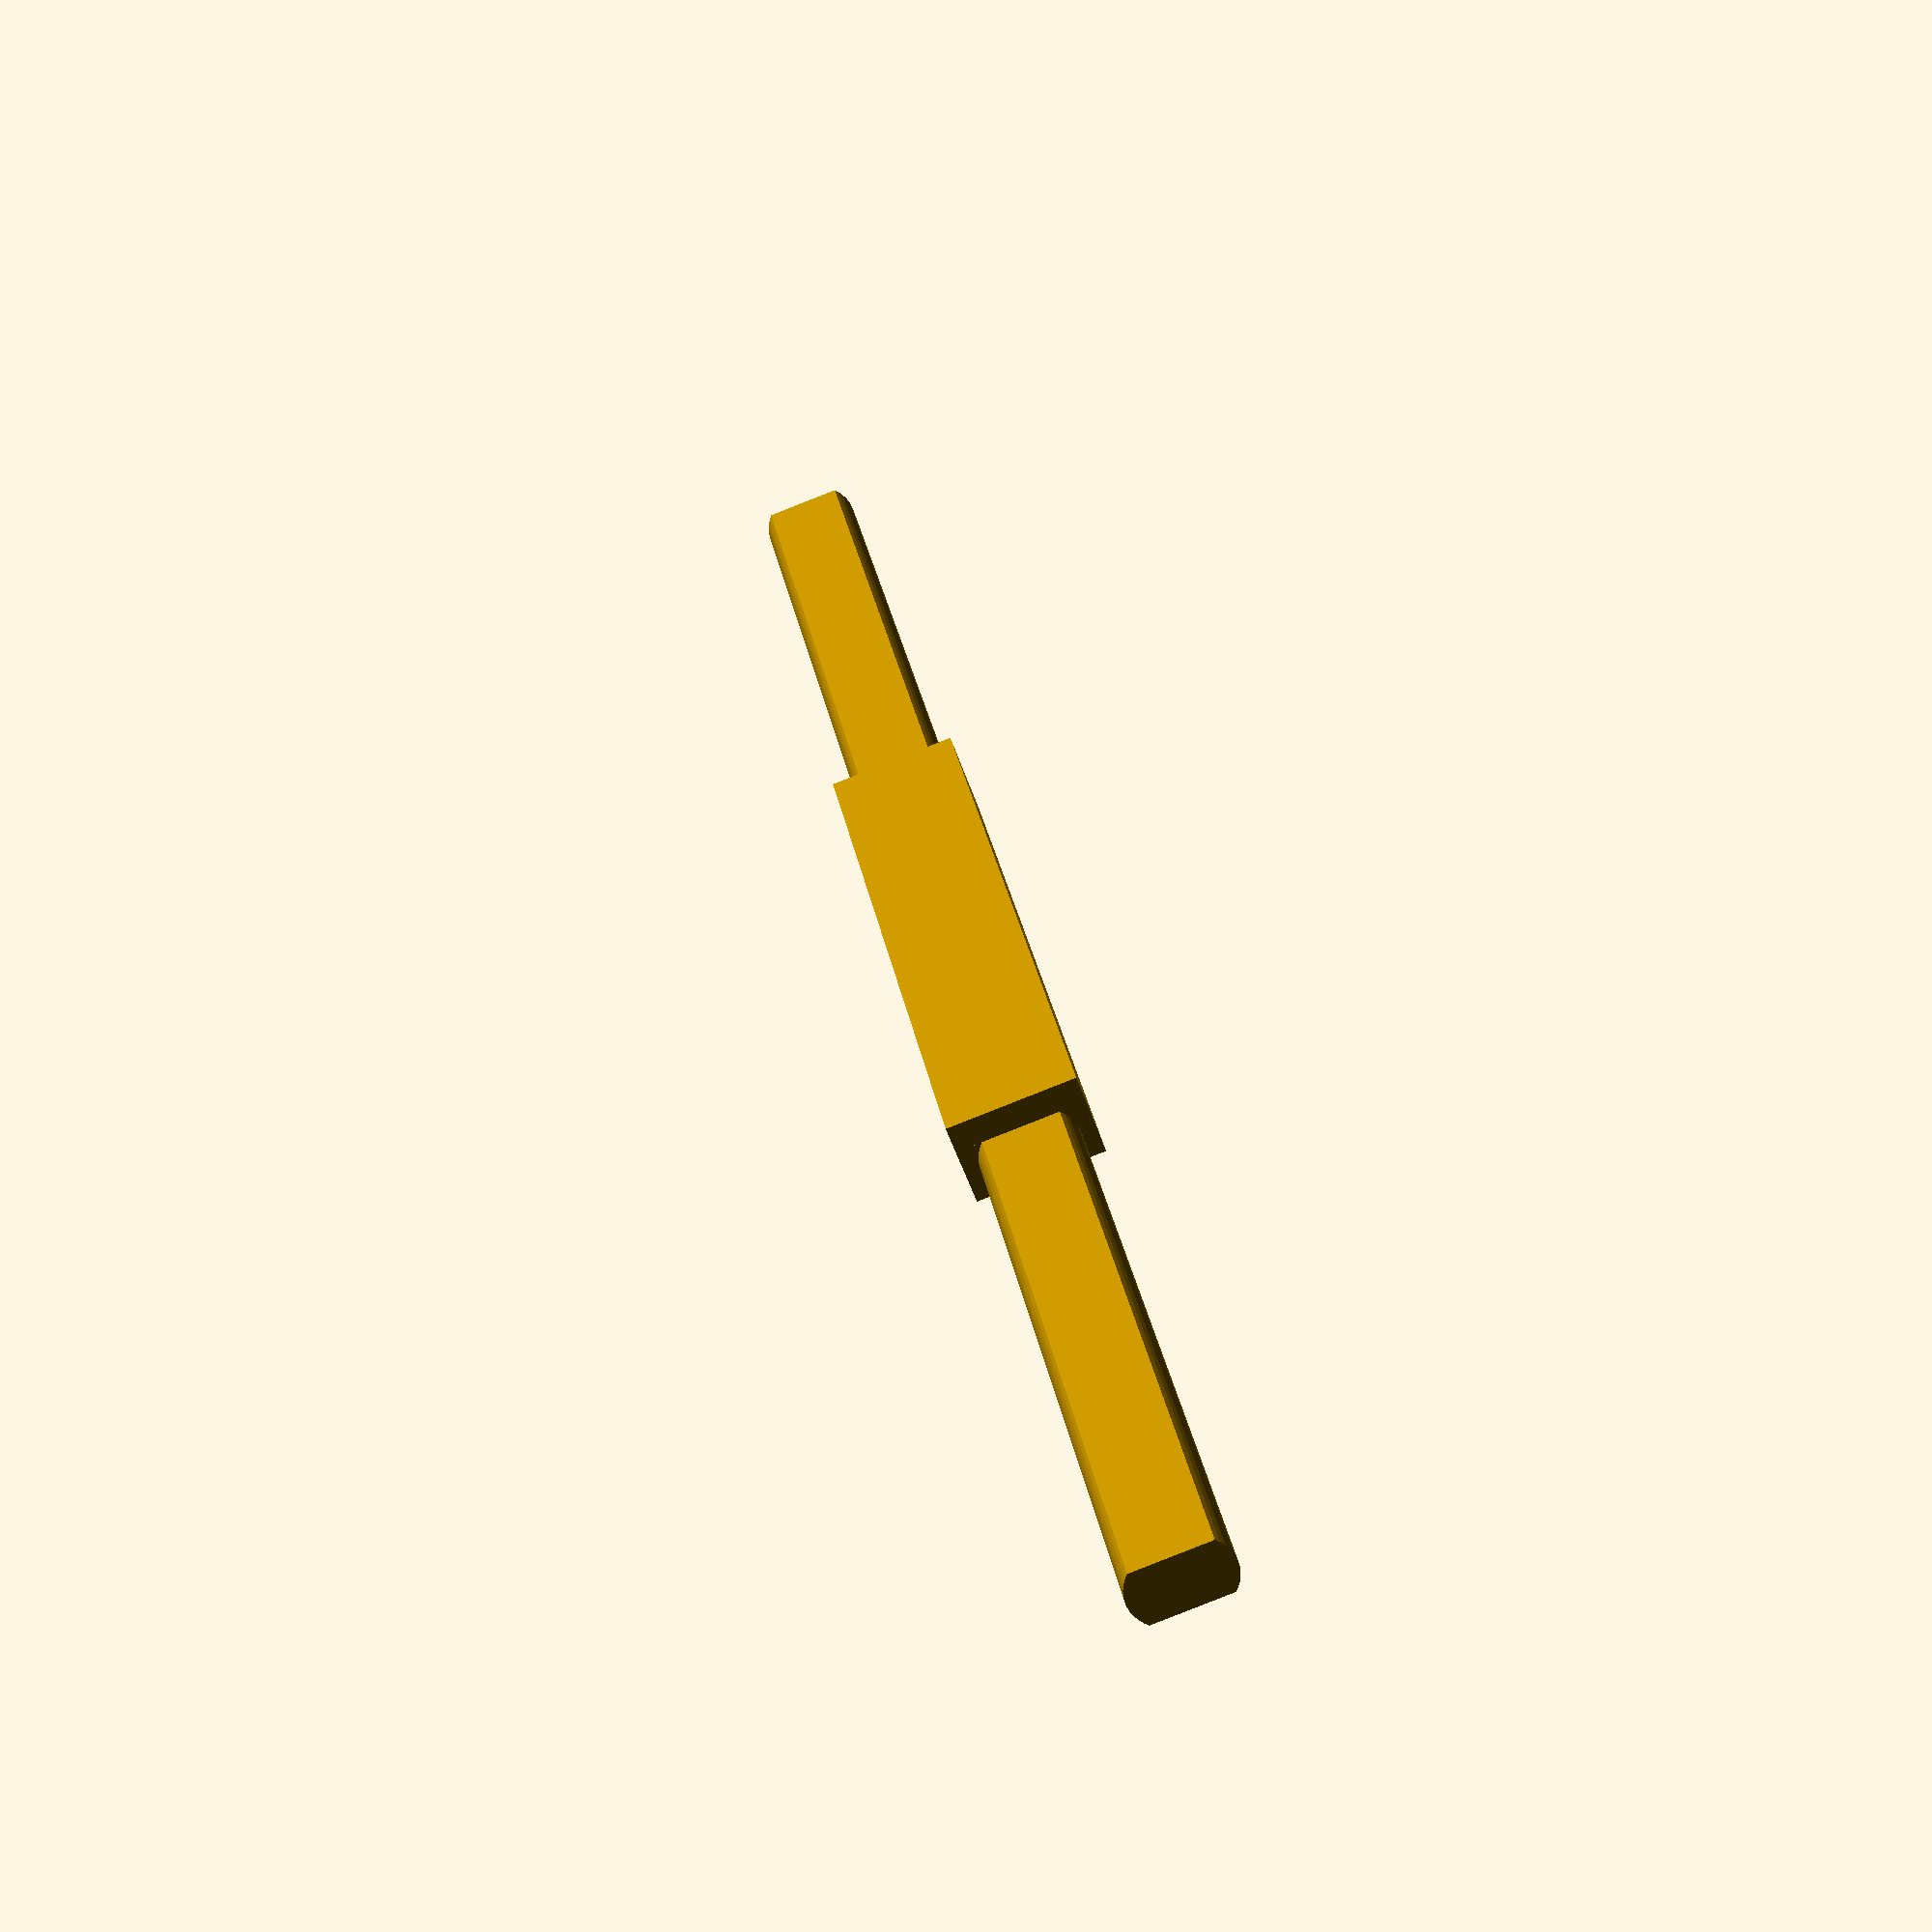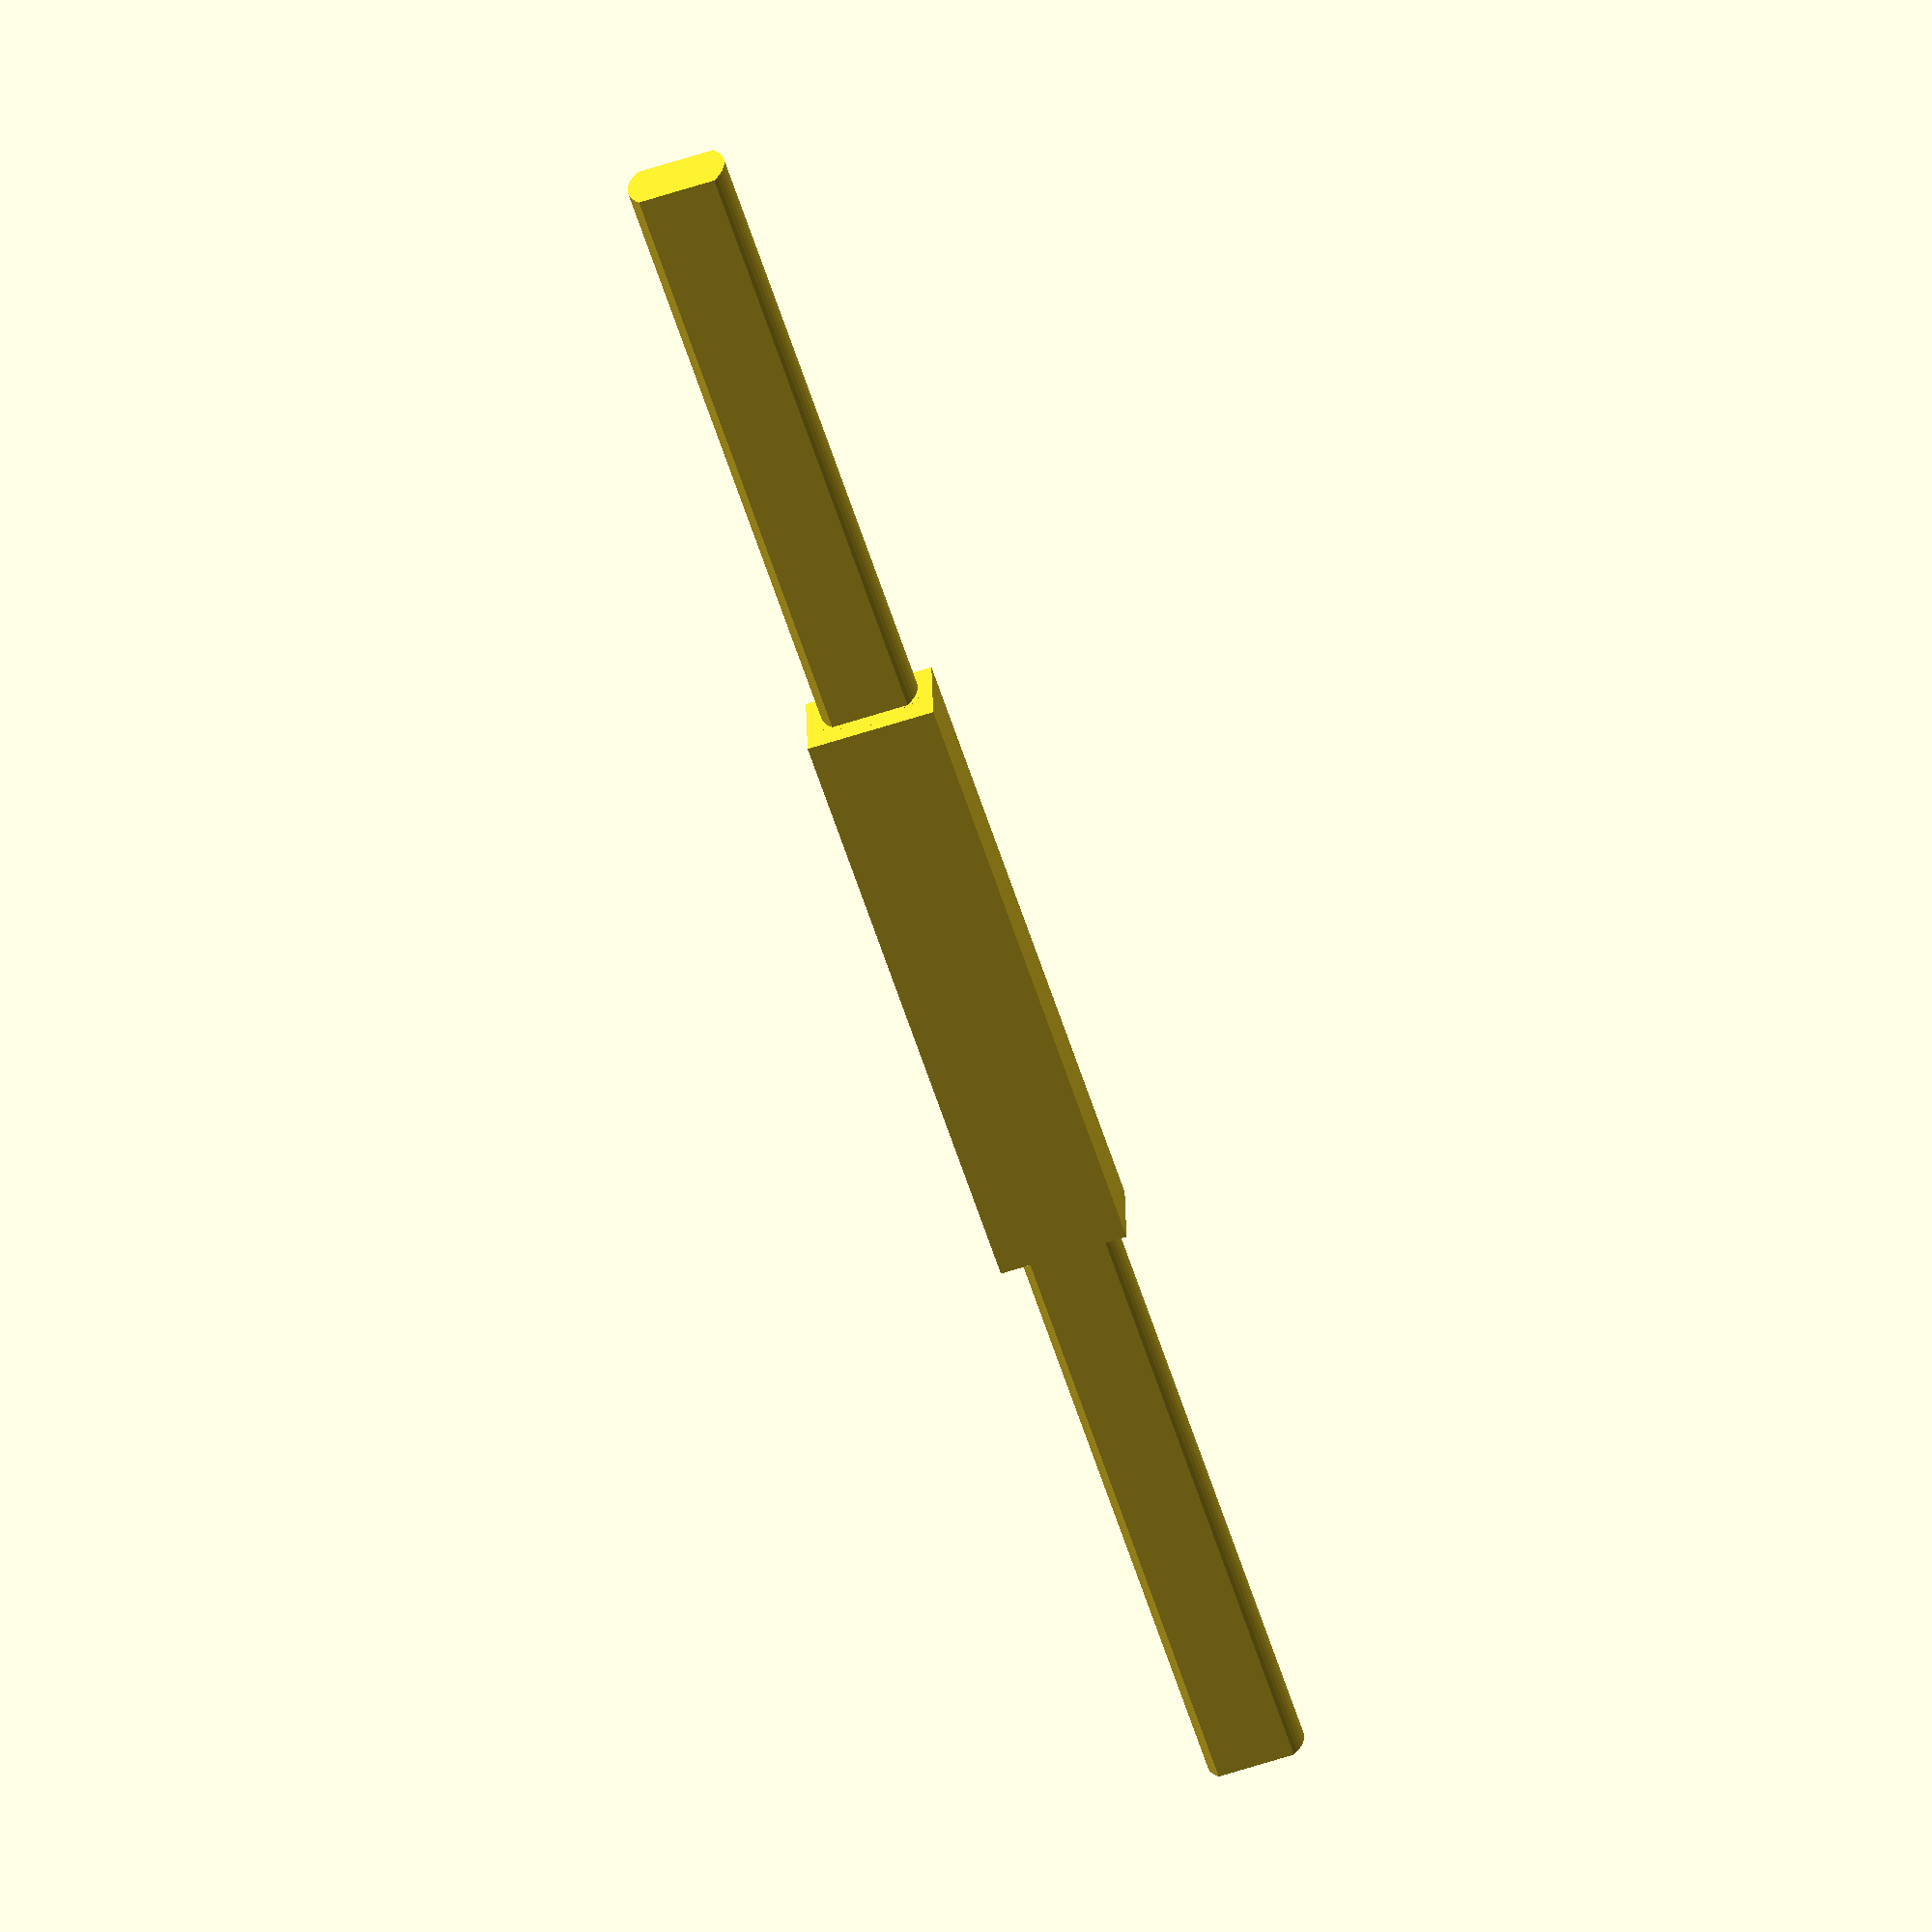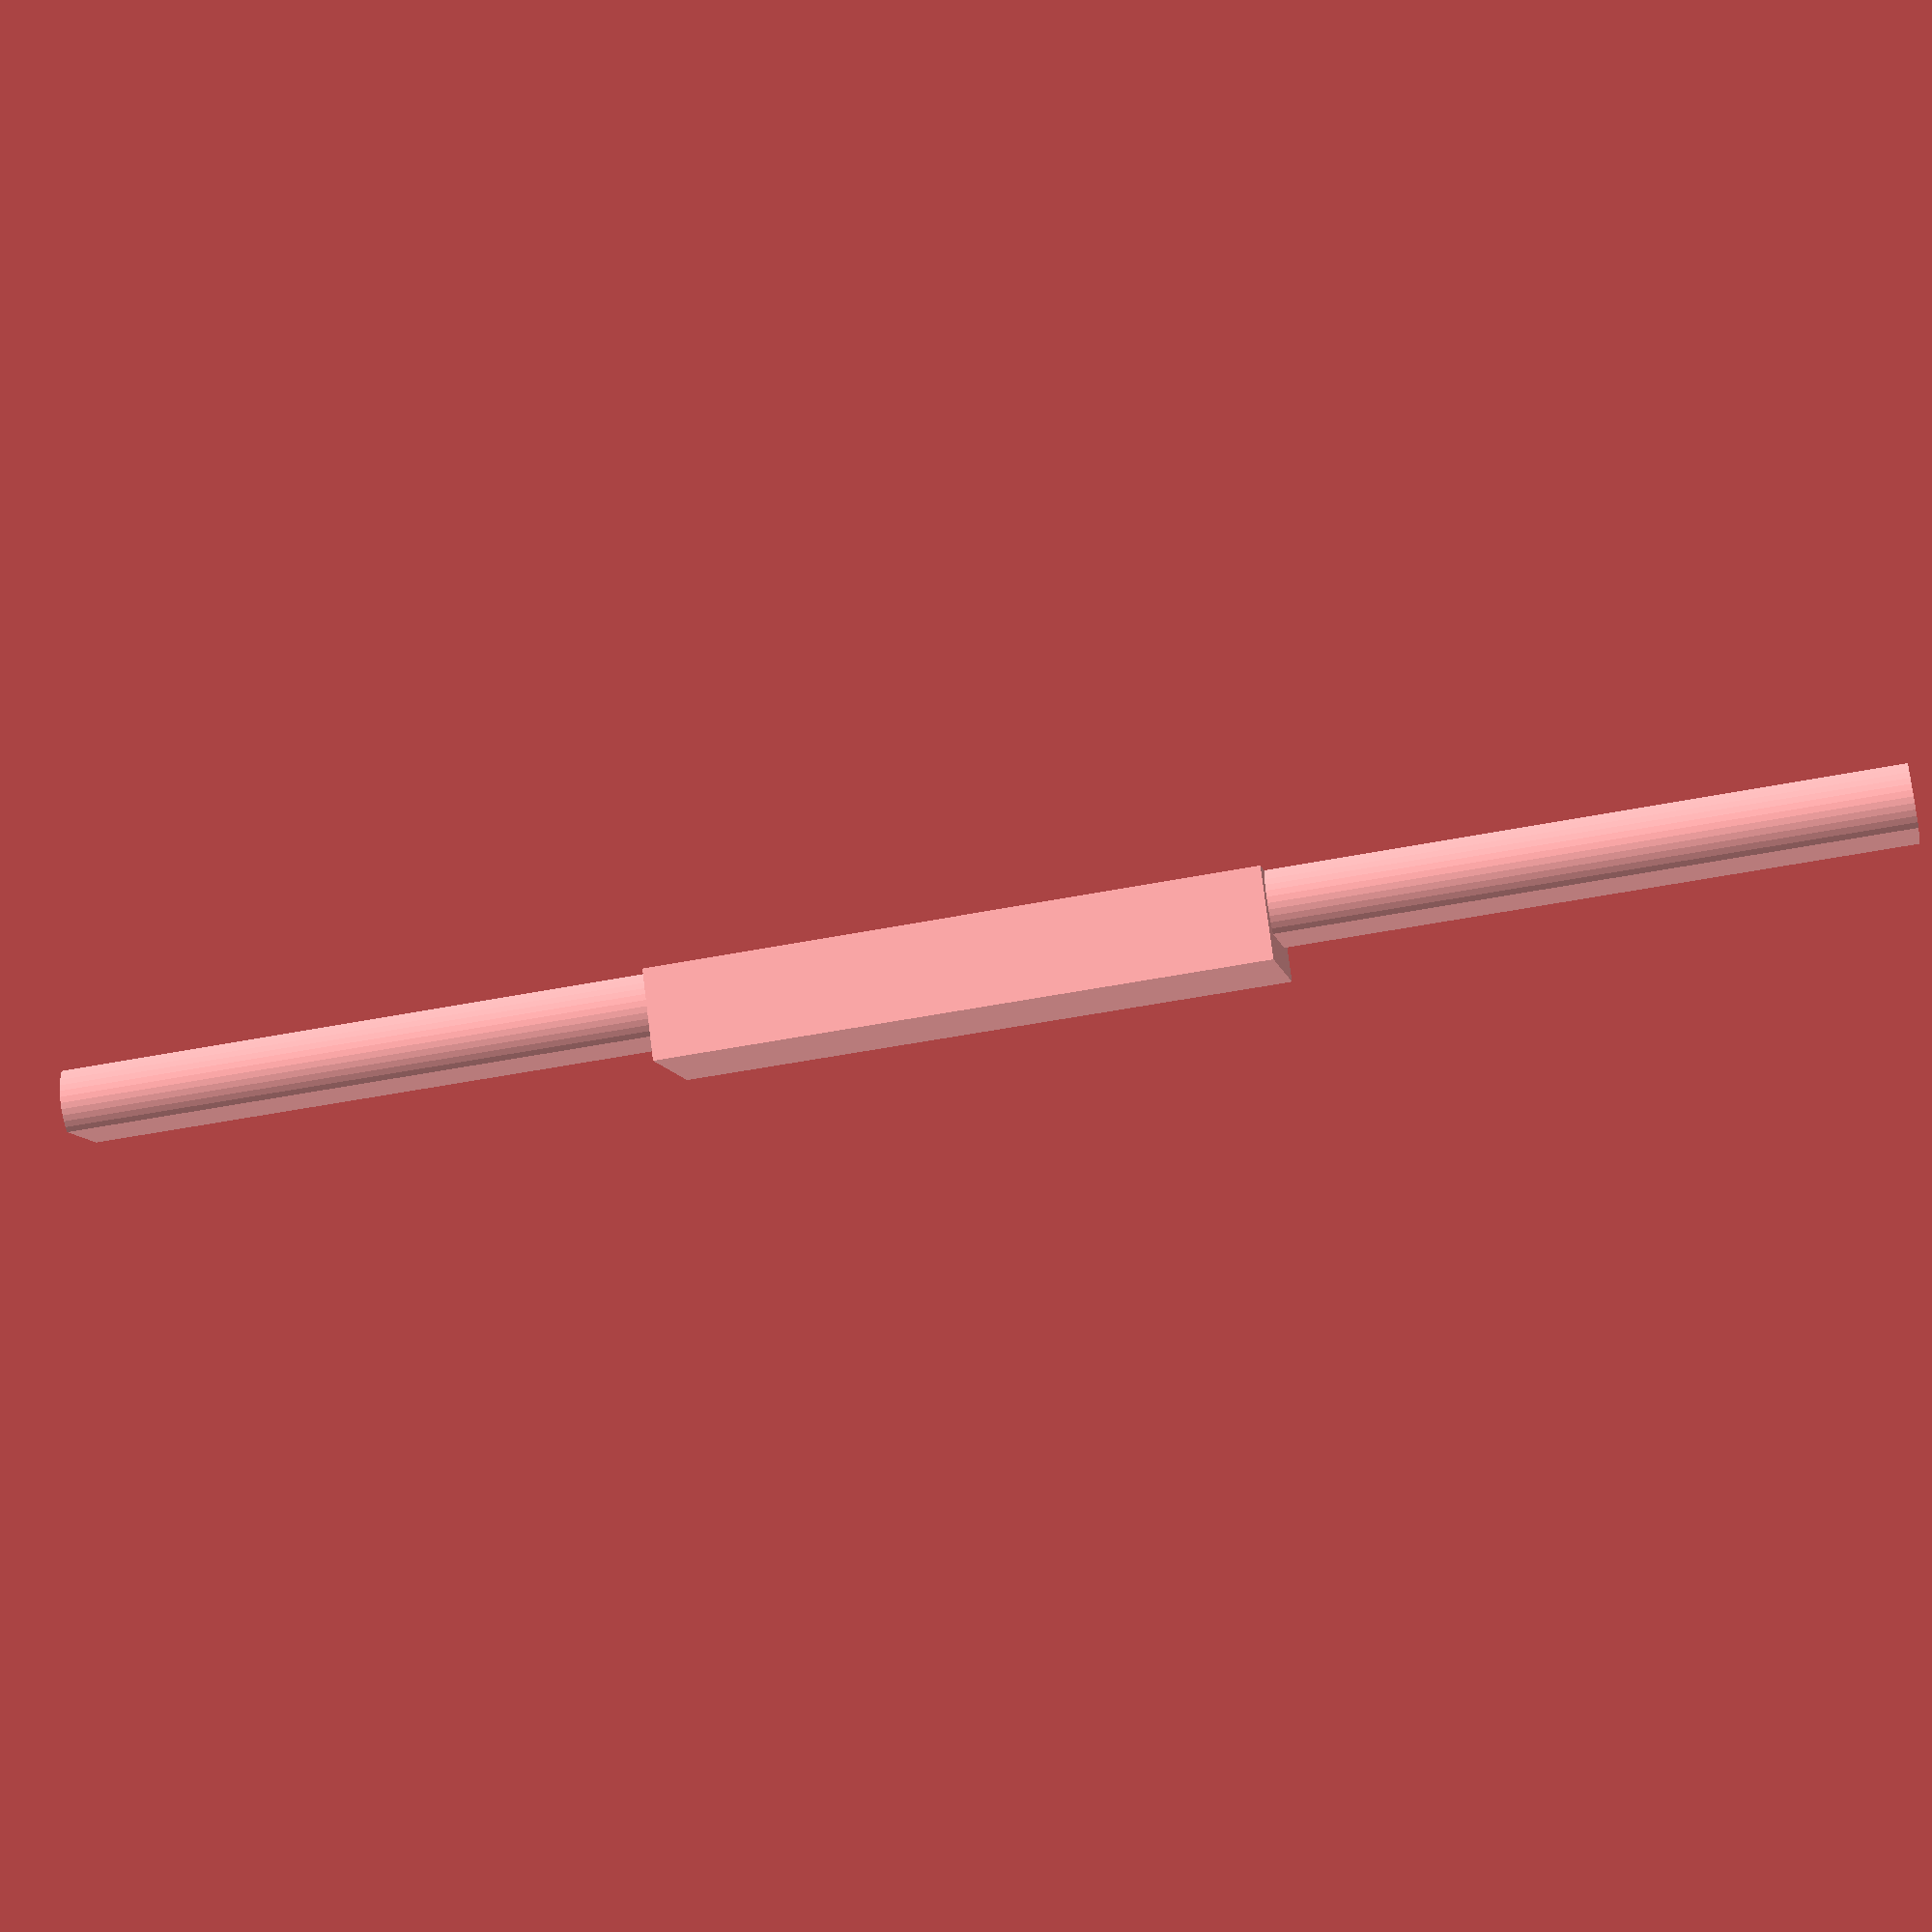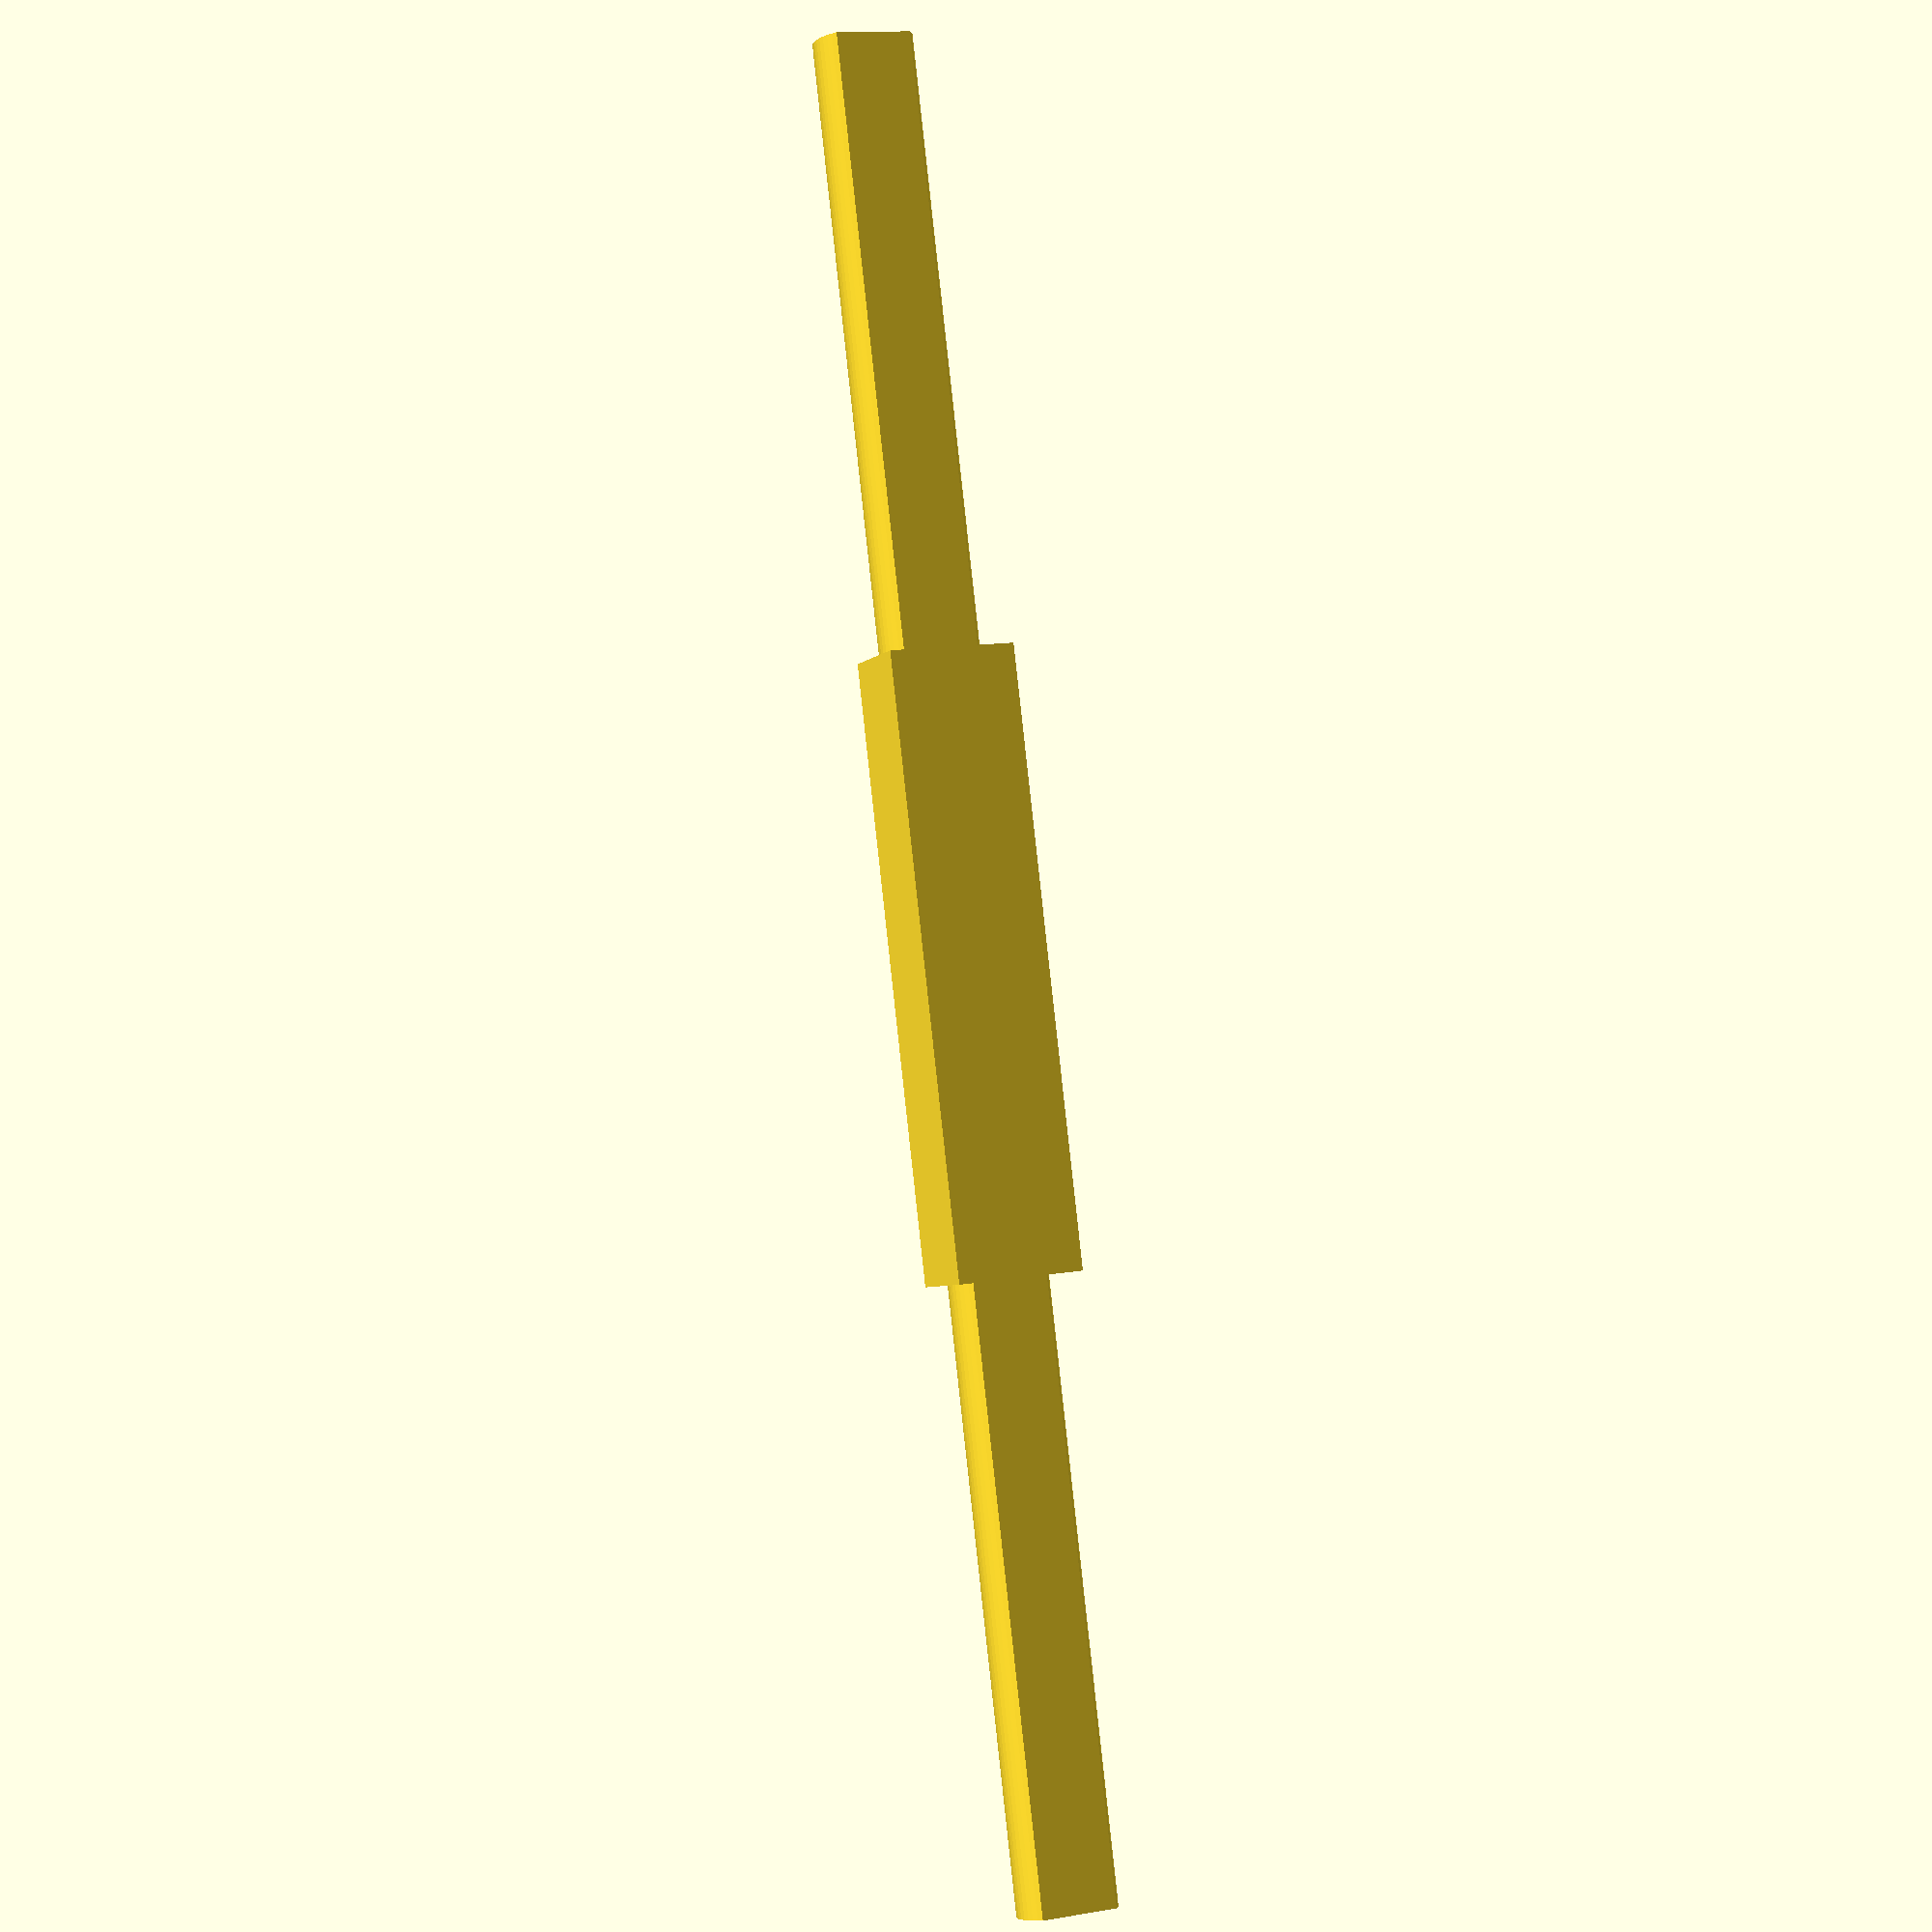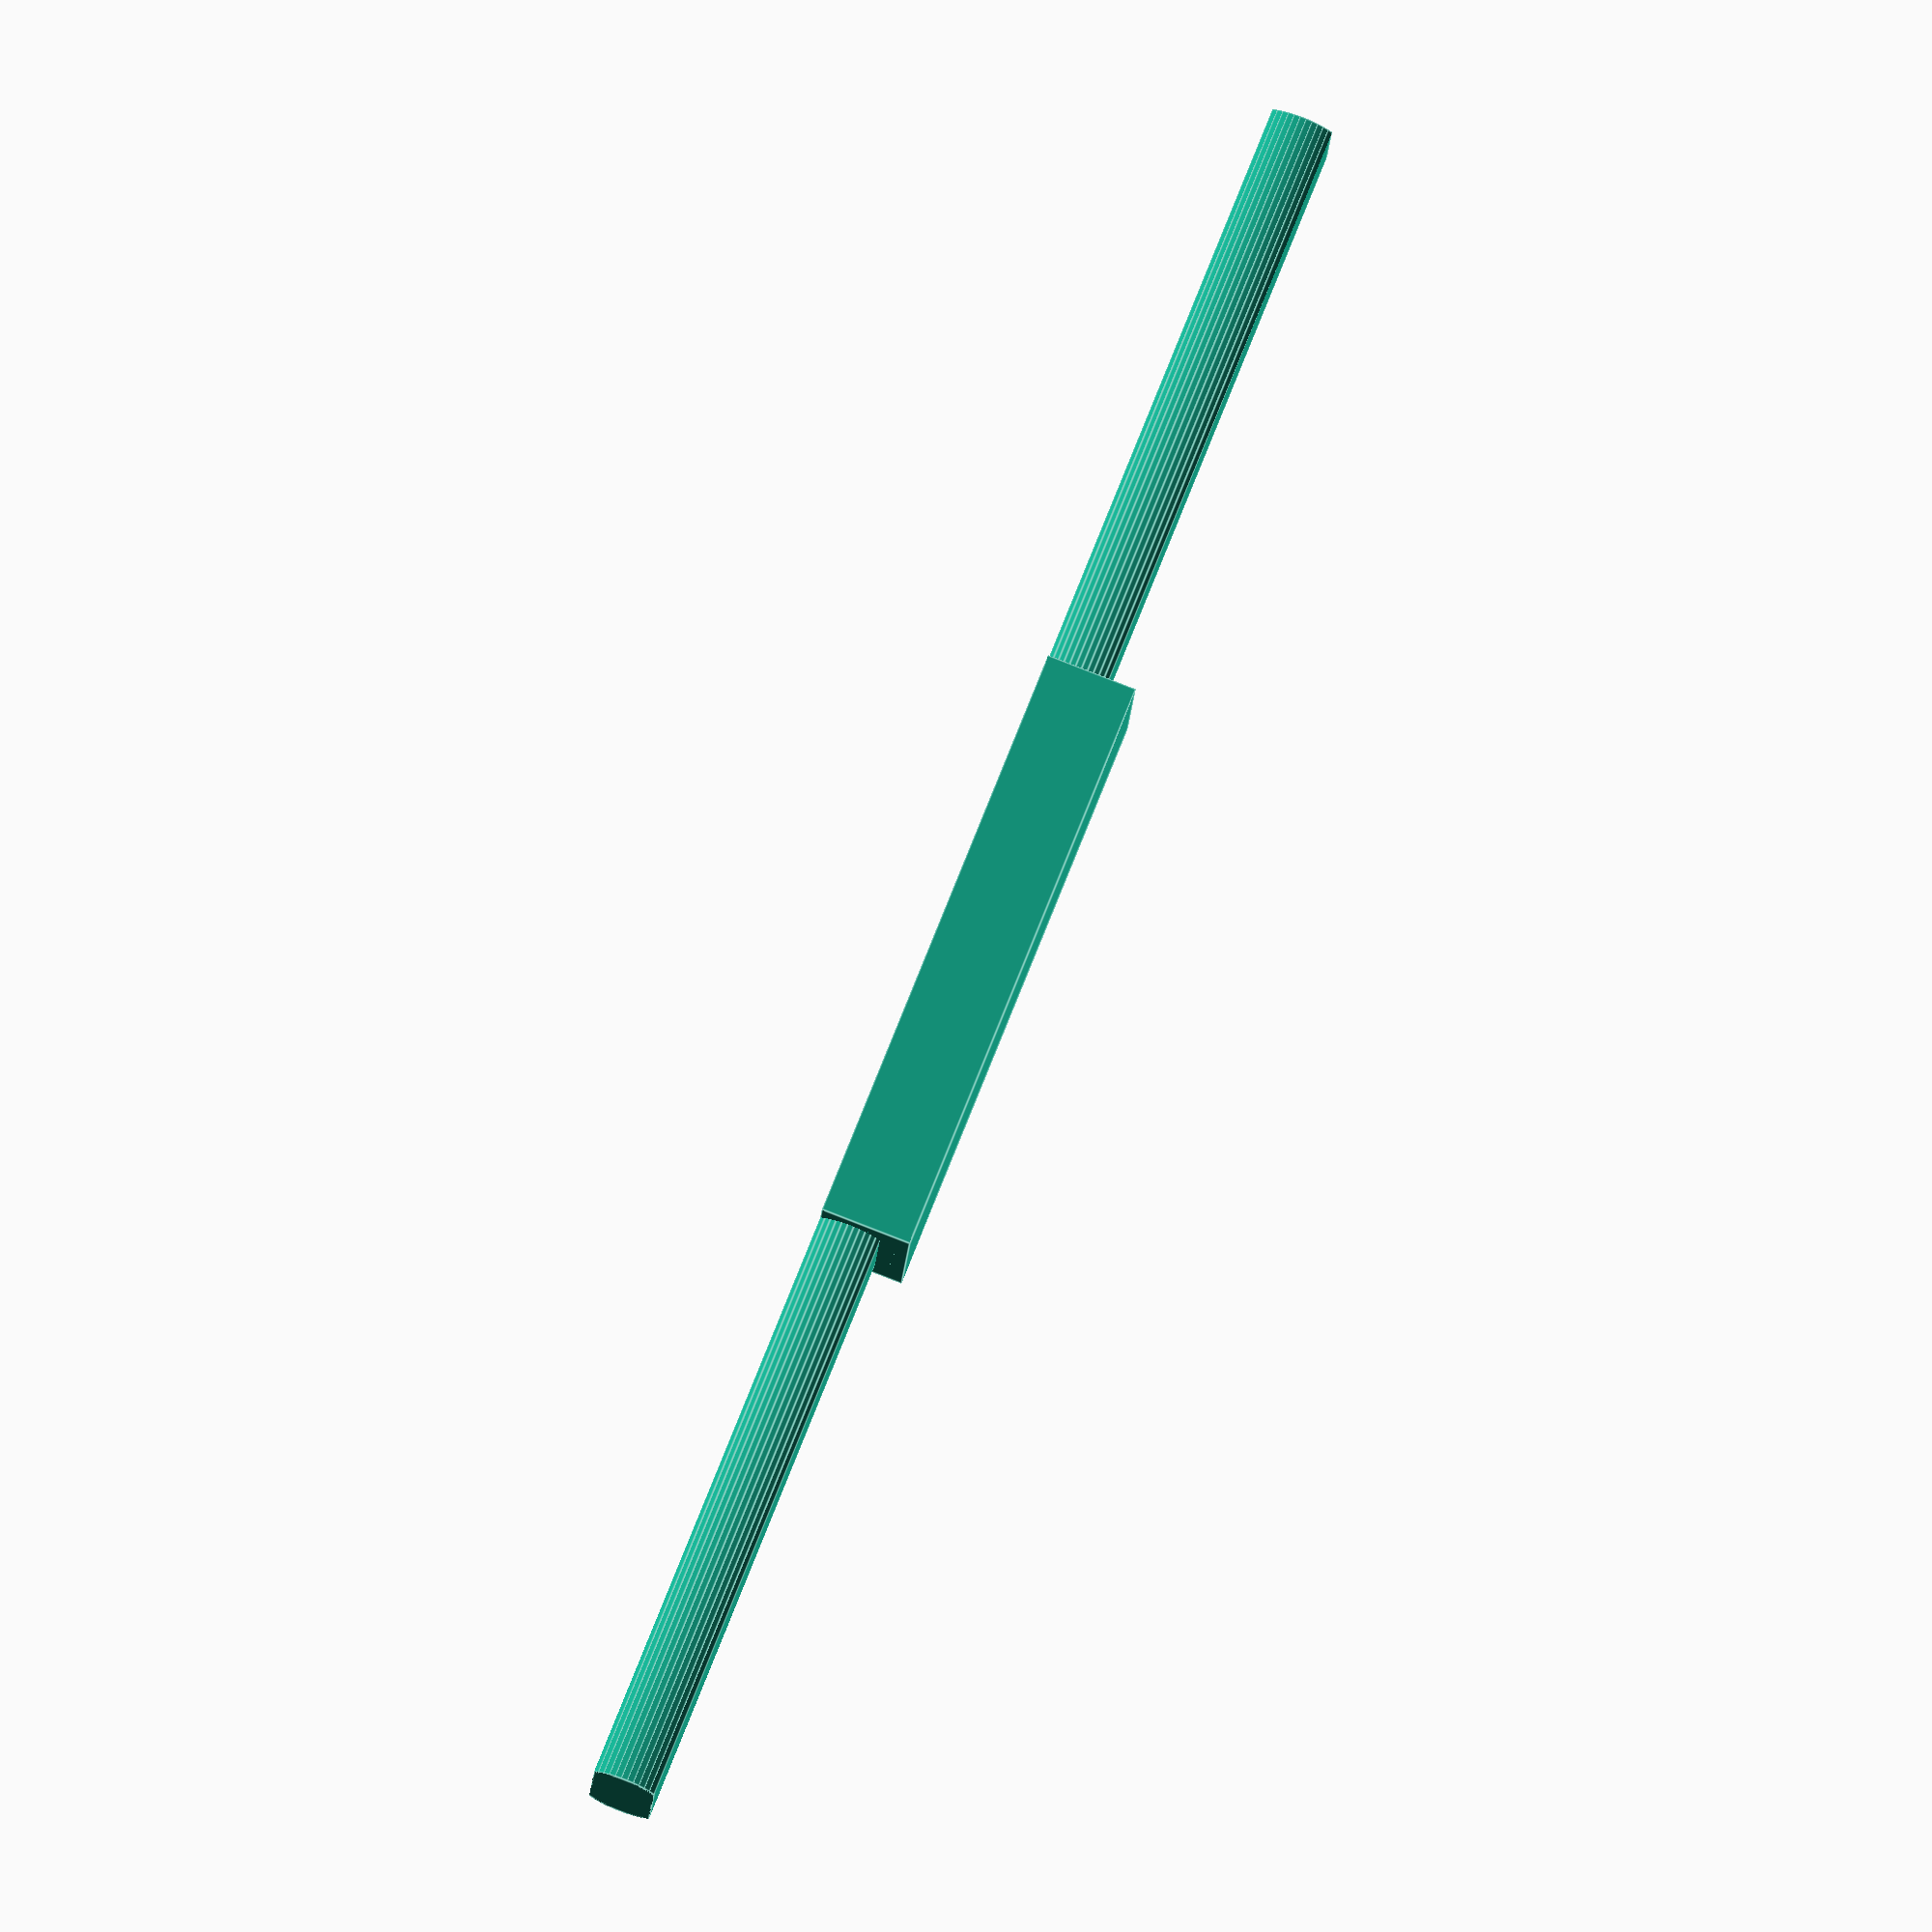
<openscad>
$fn = 50;

/*
axle length: 9.2
axle size: 4.65x6.9
axle hole: d=1.75
servo hole: d=4.6 (actually 5), h=3.2
*/

axle(100);

module axle(axle_len)
{
    rotate([0,90,0])
    {
        translate([-0.8,0,0]) cube([5,7,axle_len/3], center=true);

        intersection()
        {
            cube([3.4,5.4,axle_len], center=true);
            cylinder(h=axle_len, d=5.4, center=true);
        }
    }
}

</openscad>
<views>
elev=232.5 azim=258.4 roll=161.7 proj=p view=solid
elev=331.6 azim=72.1 roll=358.9 proj=o view=wireframe
elev=281.4 azim=168.3 roll=352.8 proj=p view=wireframe
elev=5.4 azim=83.3 roll=338.8 proj=p view=wireframe
elev=98.7 azim=189.8 roll=248.6 proj=o view=edges
</views>
